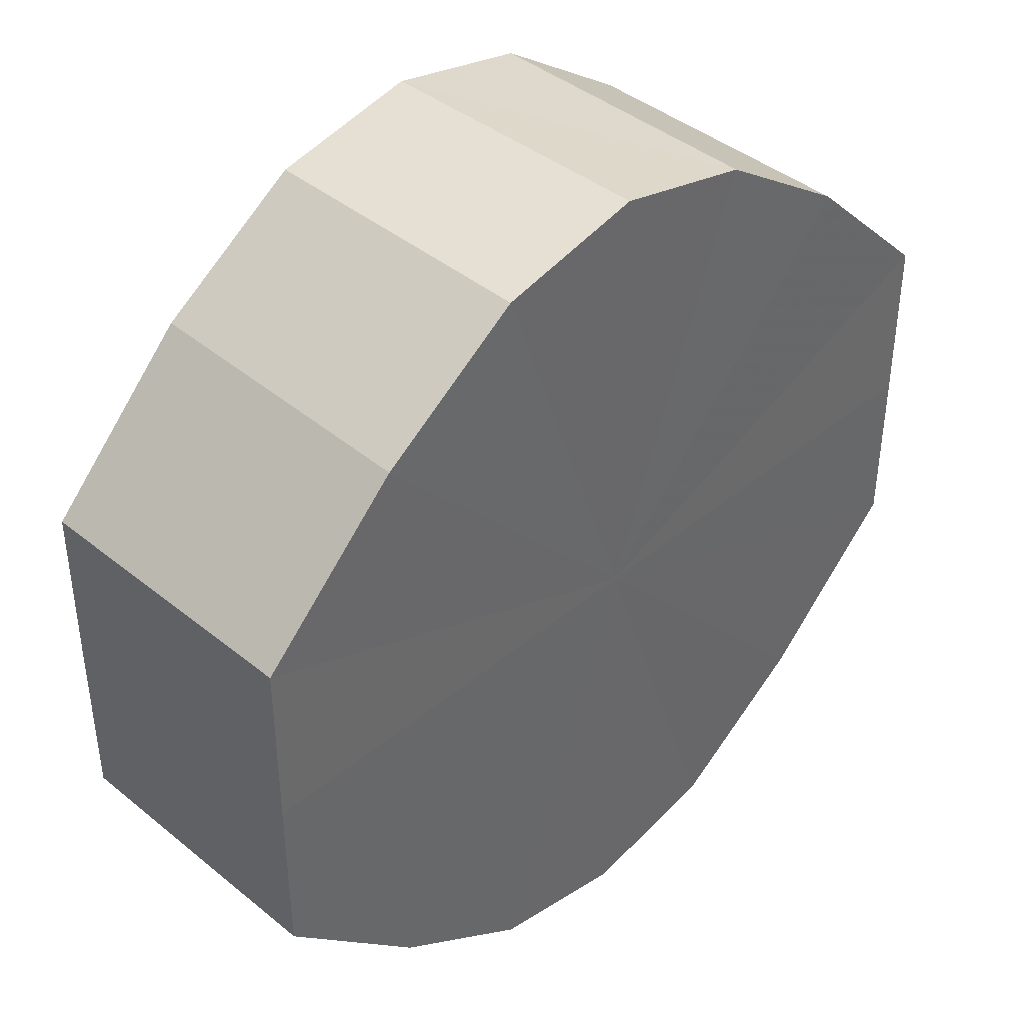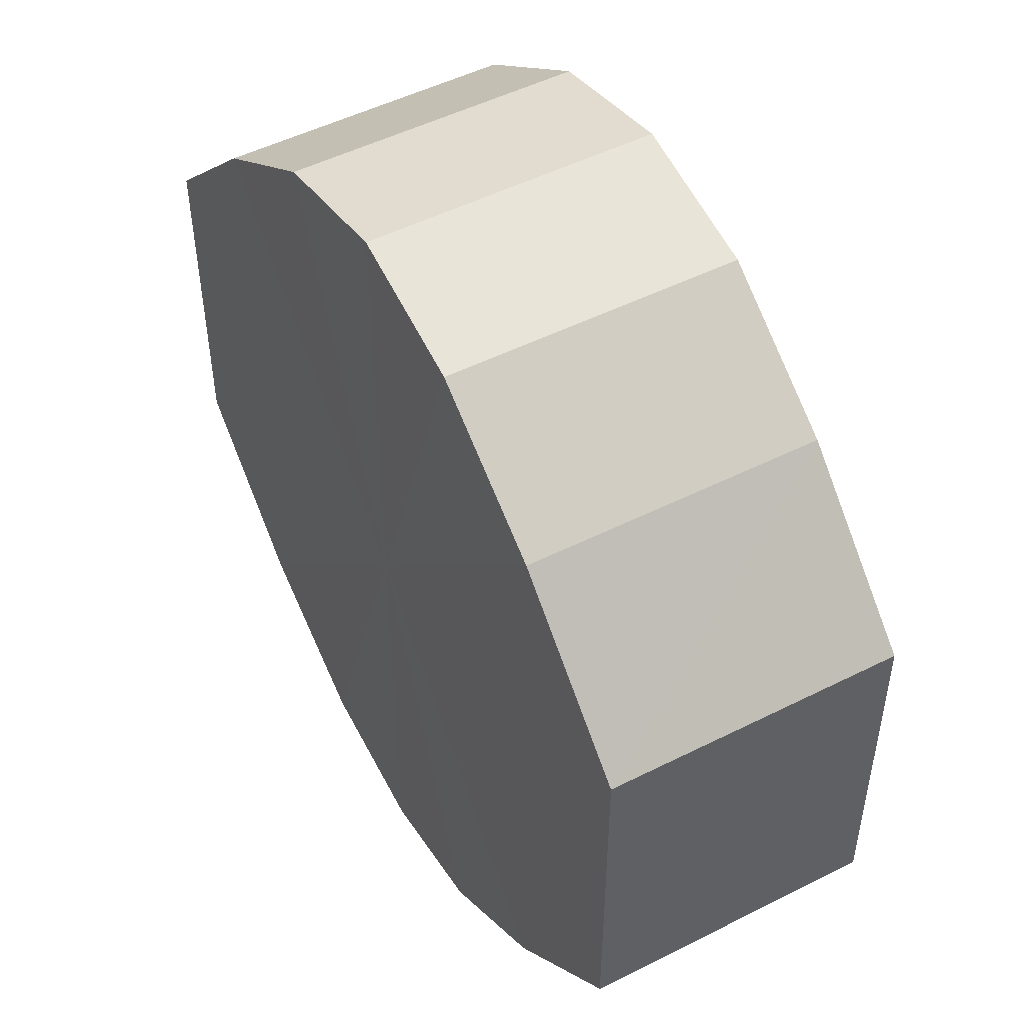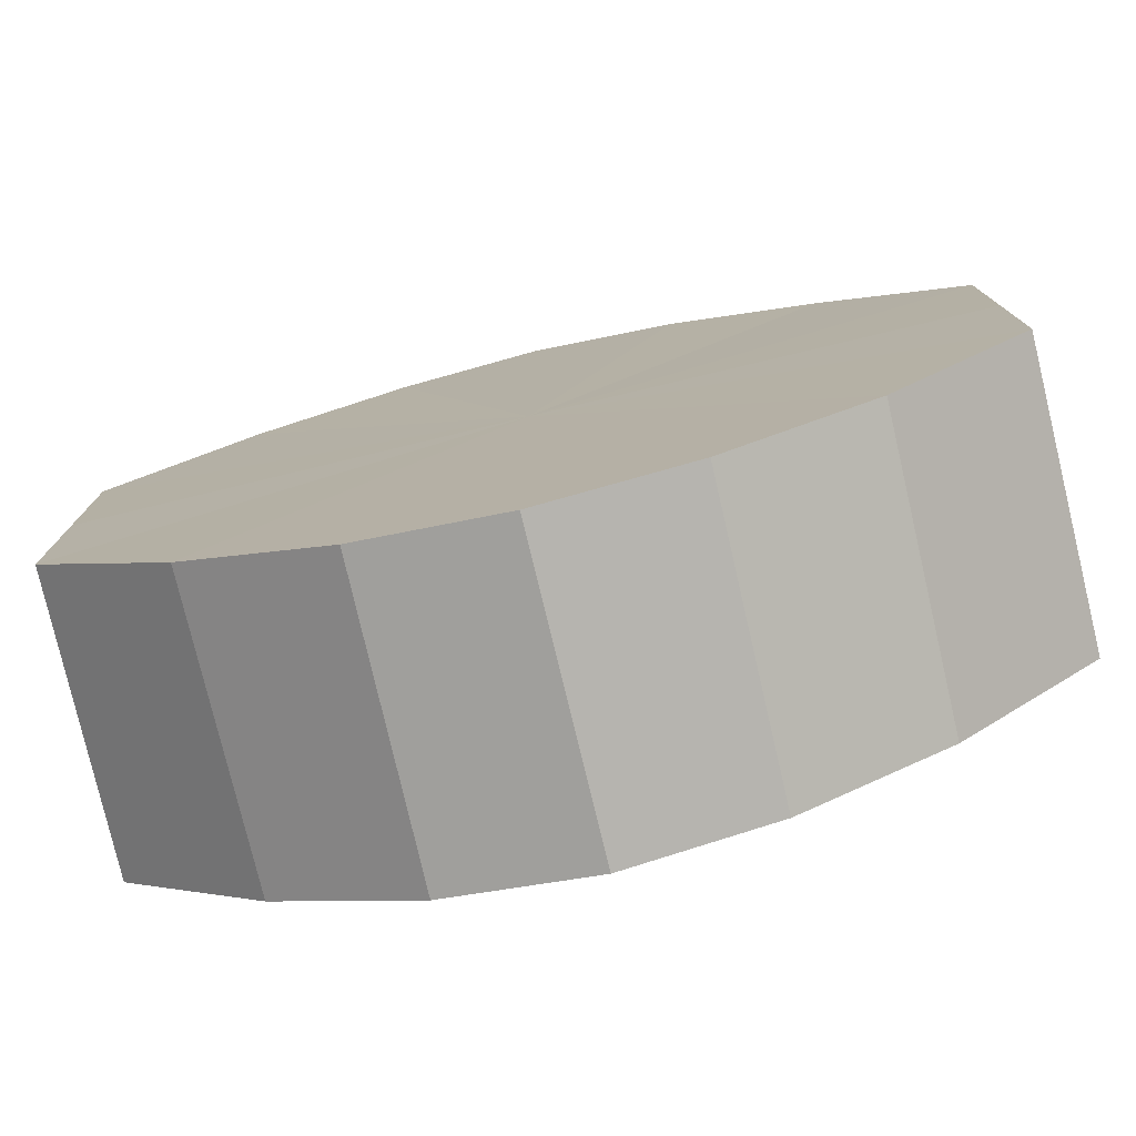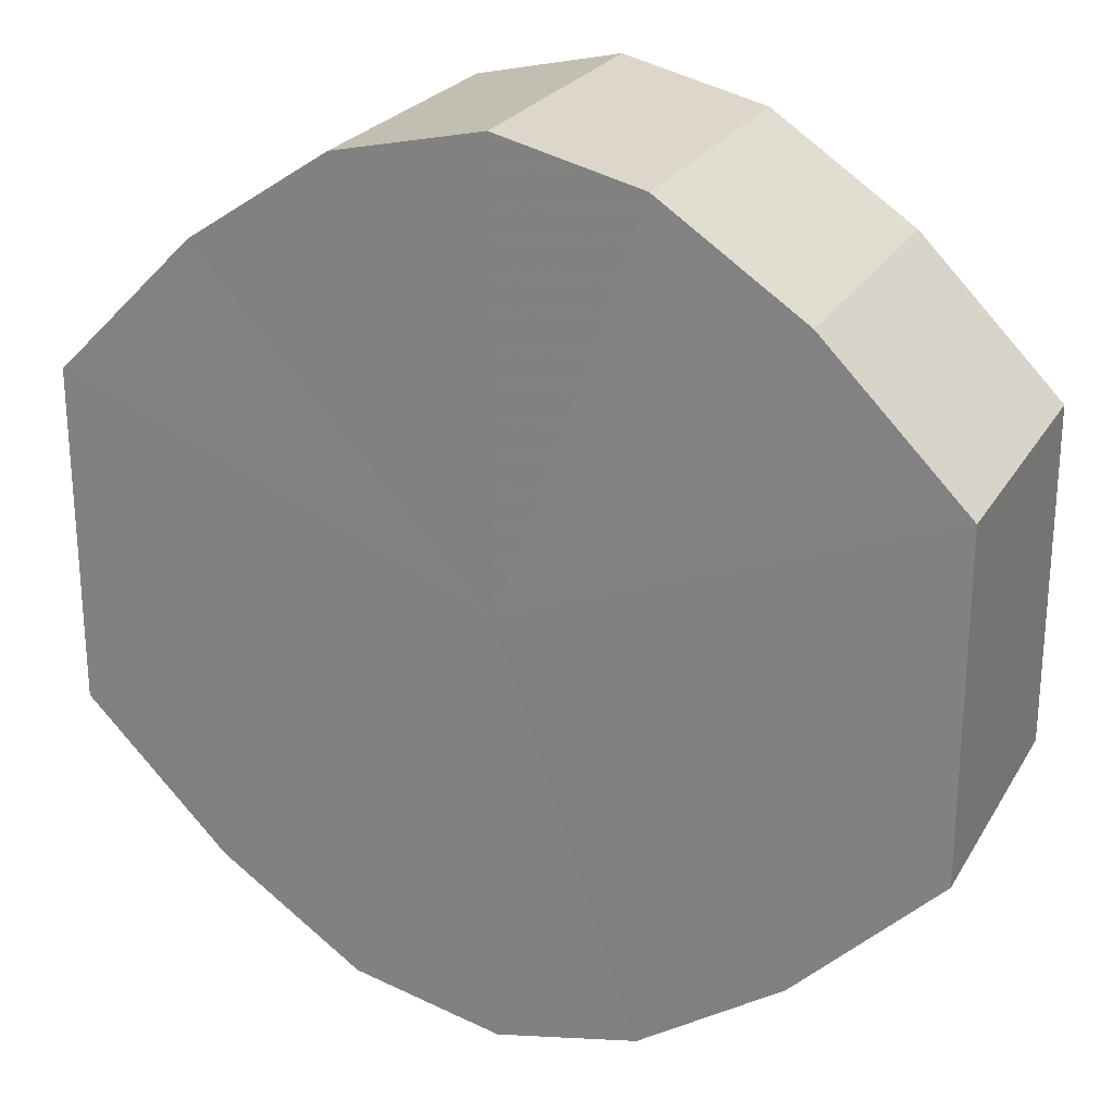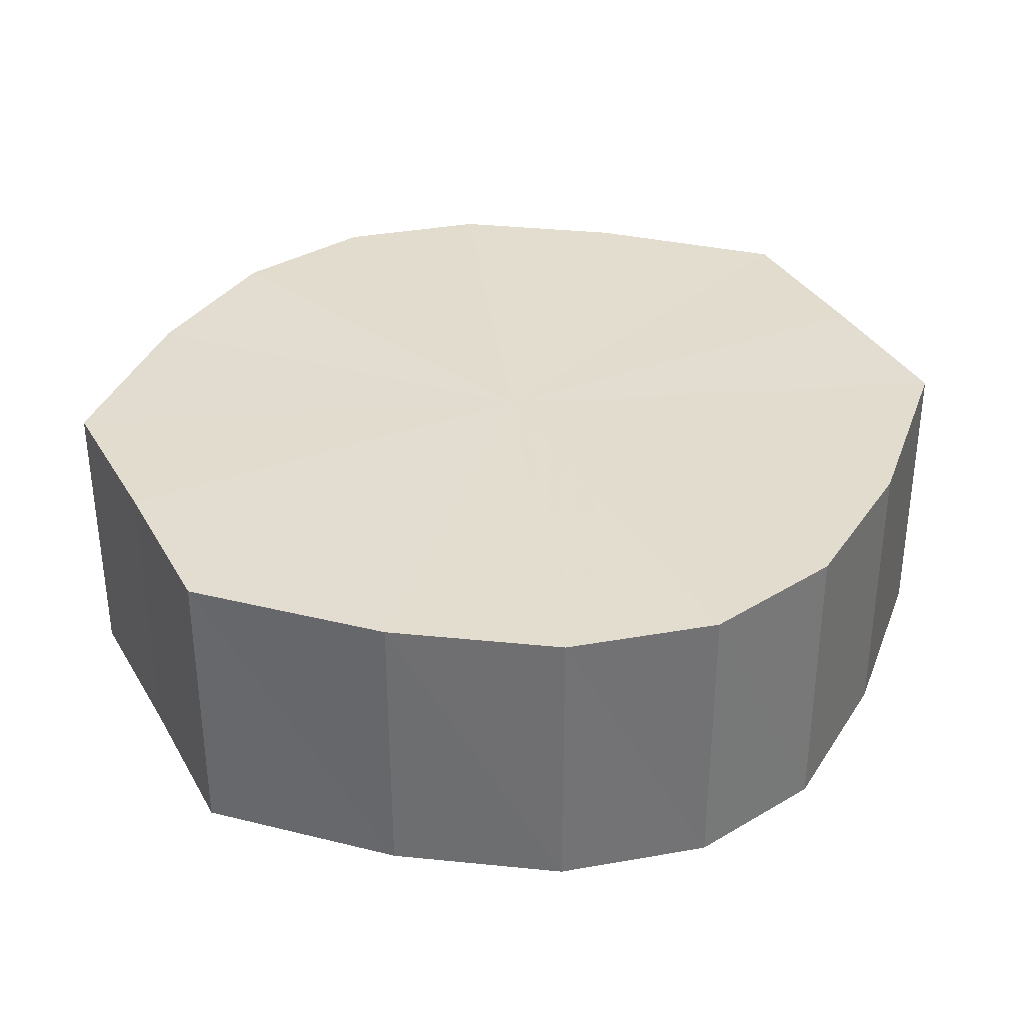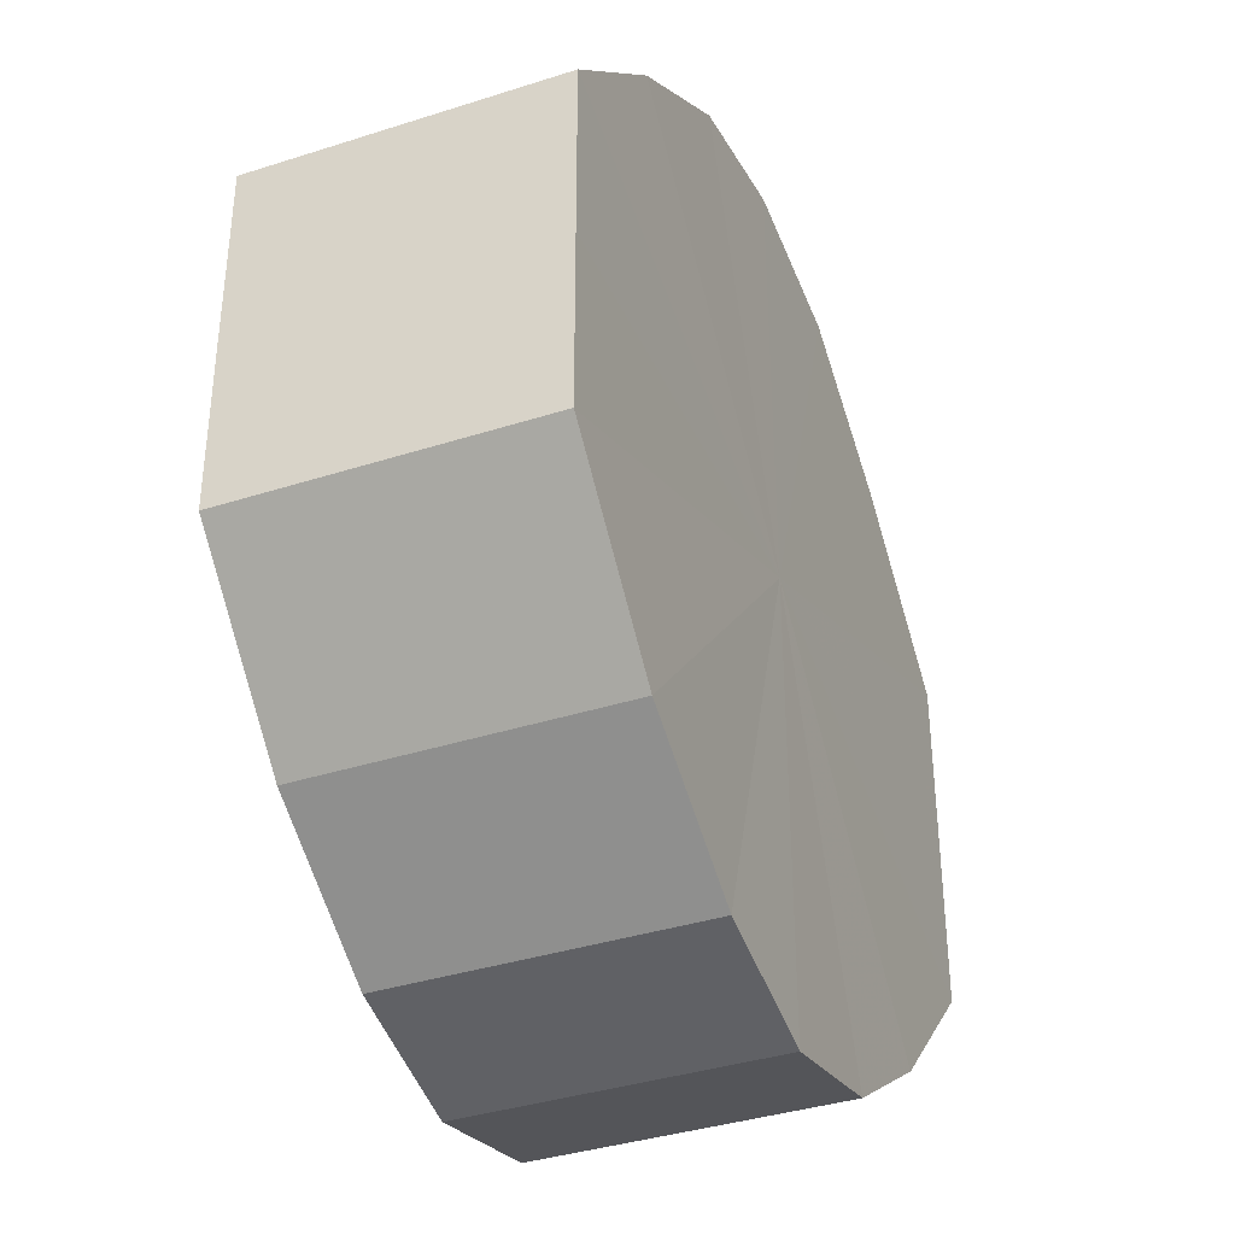
<metadata>
{"format":"obj","ext":"obj","renderer":"f3d","projection":"perspective","resolution":1024,"background":"white","views":[{"elev":41.1,"azim":134.8,"up":"+Z"},{"elev":49.9,"azim":60.8,"up":"+Z"},{"elev":-77.8,"azim":13.4,"up":"+Z"},{"elev":24.5,"azim":24.3,"up":"+Z"},{"elev":34.8,"azim":-26.4,"up":"+Y"},{"elev":-37.5,"azim":-67.6,"up":"+Z"}]}
</metadata>
<code>
o 7673
v 2236 1880 7.46
v 2236 1880 7.472
v 2236 1880 7.46
v 2236 1880 7.482
v 2236 1880 7.472
v 2236 1880 7.448
v 2236 1880 7.448
v 2236 1880 7.488
v 2236 1880 7.482
v 2236 1880 7.438
v 2236 1880 7.438
v 2236 1880 7.491
v 2236 1880 7.488
v 2236 1880 7.432
v 2236 1880 7.432
v 2236 1880 7.488
v 2236 1880 7.491
v 2236 1880 7.429
v 2236 1880 7.429
v 2236 1880 7.482
v 2236 1880 7.488
v 2236 1880 7.432
v 2236 1880 7.432
v 2236 1880 7.472
v 2236 1880 7.482
v 2236 1880 7.438
v 2236 1880 7.438
v 2236 1880 7.46
v 2236 1880 7.472
v 2236 1880 7.448
v 2236 1880 7.448
v 2236 1880 7.46
v 2236 1880 7.46
v 2236 1880 7.472
v 2236 1880 7.472
v 2236 1880 7.482
v 2236 1880 7.482
v 2236 1880 7.448
v 2236 1880 7.46
v 2236 1880 7.438
v 2236 1880 7.448
v 2236 1880 7.488
v 2236 1880 7.488
v 2236 1880 7.432
v 2236 1880 7.438
v 2236 1880 7.429
v 2236 1880 7.432
v 2236 1880 7.491
v 2236 1880 7.491
v 2236 1880 7.432
v 2236 1880 7.429
v 2236 1880 7.438
v 2236 1880 7.432
v 2236 1880 7.488
v 2236 1880 7.488
v 2236 1880 7.448
v 2236 1880 7.438
v 2236 1880 7.46
v 2236 1880 7.448
v 2236 1880 7.482
v 2236 1880 7.482
v 2236 1880 7.472
v 2236 1880 7.46
v 2236 1880 7.472
v 2236 1880 7.46
v 2236 1880 7.472
v 2236 1880 7.46
v 2236 1880 7.482
v 2236 1880 7.448
v 2236 1880 7.488
v 2236 1880 7.438
v 2236 1880 7.491
v 2236 1880 7.432
v 2236 1880 7.488
v 2236 1880 7.429
v 2236 1880 7.482
v 2236 1880 7.432
v 2236 1880 7.472
v 2236 1880 7.438
v 2236 1880 7.46
v 2236 1880 7.448
v 2236 1880 7.46
v 2236 1880 7.46
v 2236 1880 7.472
v 2236 1880 7.448
v 2236 1880 7.482
v 2236 1880 7.438
v 2236 1880 7.488
v 2236 1880 7.432
v 2236 1880 7.491
v 2236 1880 7.429
v 2236 1880 7.488
v 2236 1880 7.432
v 2236 1880 7.482
v 2236 1880 7.438
v 2236 1880 7.472
v 2236 1880 7.448
v 2236 1880 7.46
f 1 2 3
f 2 4 5
f 6 1 7
f 4 8 9
f 10 6 11
f 8 12 13
f 14 10 15
f 12 16 17
f 18 14 19
f 16 20 21
f 22 18 23
f 20 24 25
f 26 22 27
f 24 28 29
f 30 26 31
f 28 30 32
f 33 34 35
f 35 36 37
f 38 39 33
f 40 41 38
f 37 42 43
f 44 45 40
f 46 47 44
f 43 48 49
f 50 51 46
f 52 53 50
f 49 54 55
f 56 57 52
f 58 59 56
f 55 60 61
f 62 63 58
f 61 64 62
f 65 66 67
f 65 68 66
f 65 67 69
f 65 70 68
f 65 69 71
f 65 72 70
f 65 71 73
f 65 74 72
f 65 73 75
f 65 76 74
f 65 75 77
f 65 78 76
f 65 77 79
f 65 80 78
f 65 79 81
f 65 81 80
f 82 83 84
f 82 85 83
f 82 84 86
f 82 87 85
f 82 86 88
f 82 89 87
f 82 88 90
f 82 91 89
f 82 90 92
f 82 93 91
f 82 92 94
f 82 95 93
f 82 94 96
f 82 97 95
f 82 96 98
f 82 98 97

</code>
